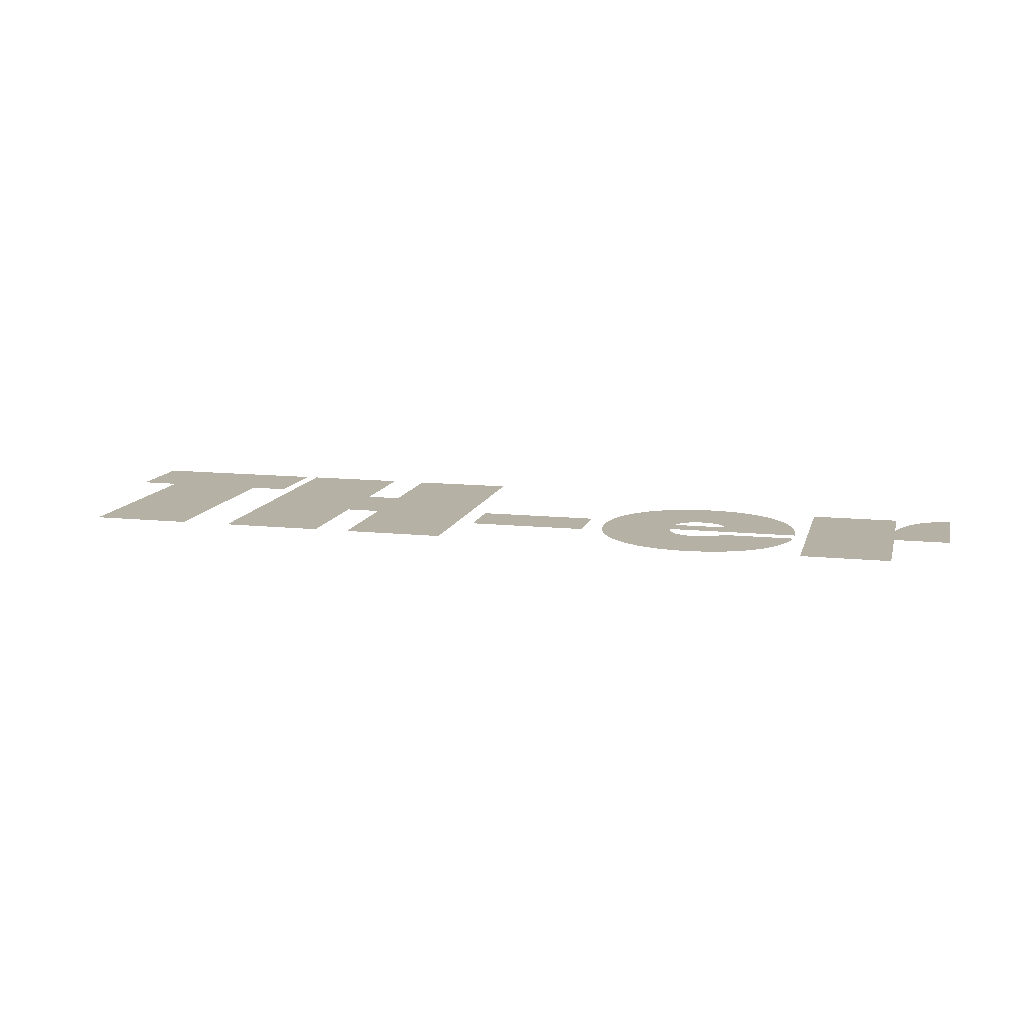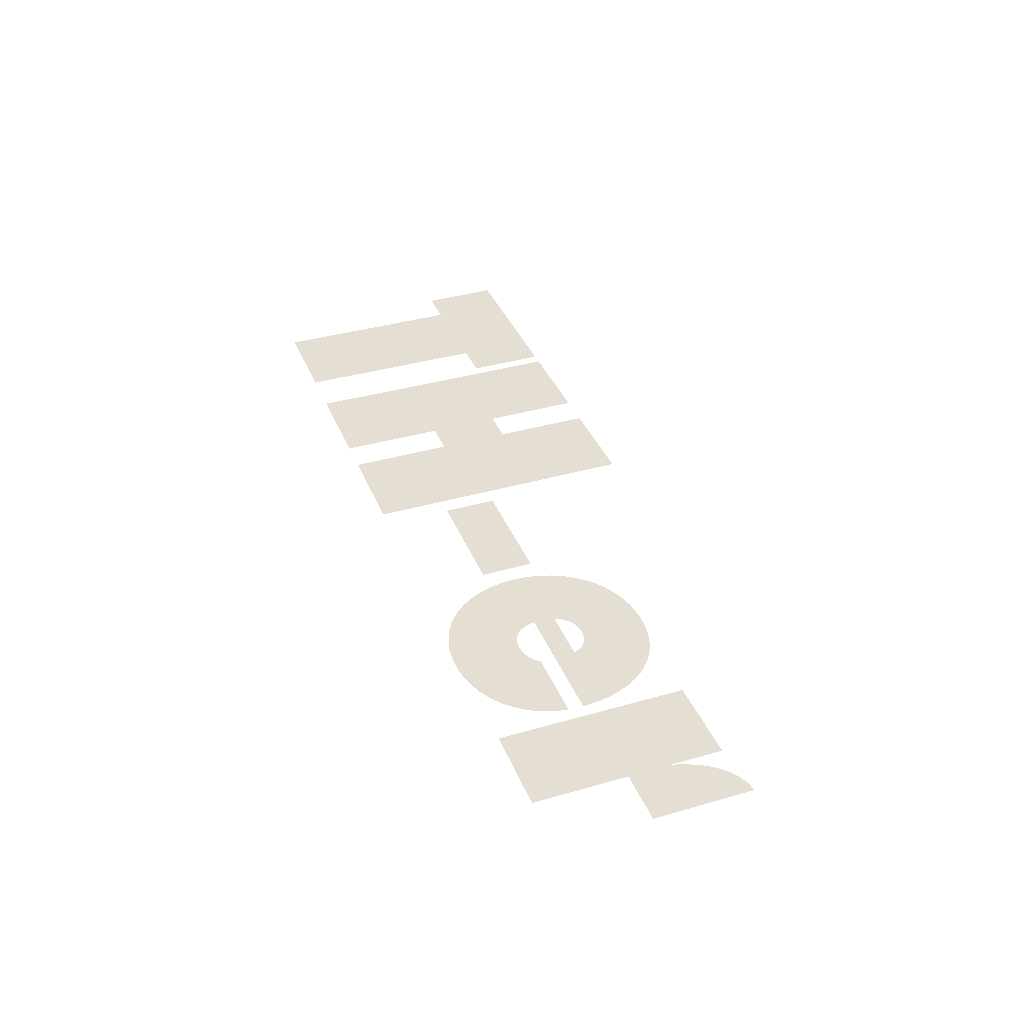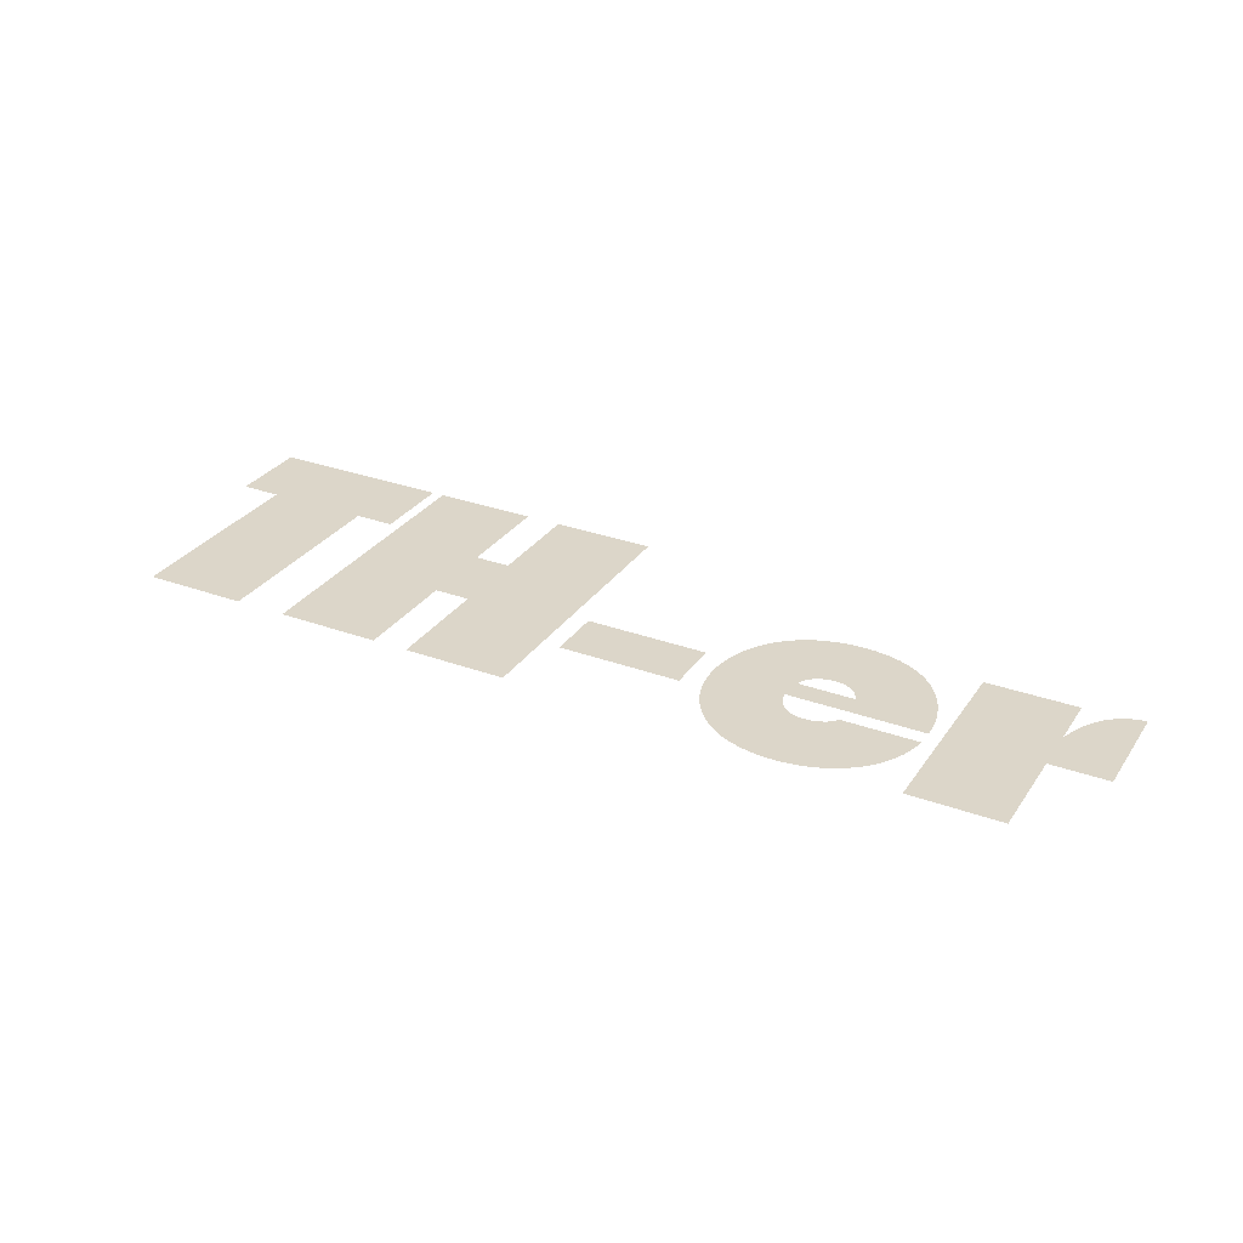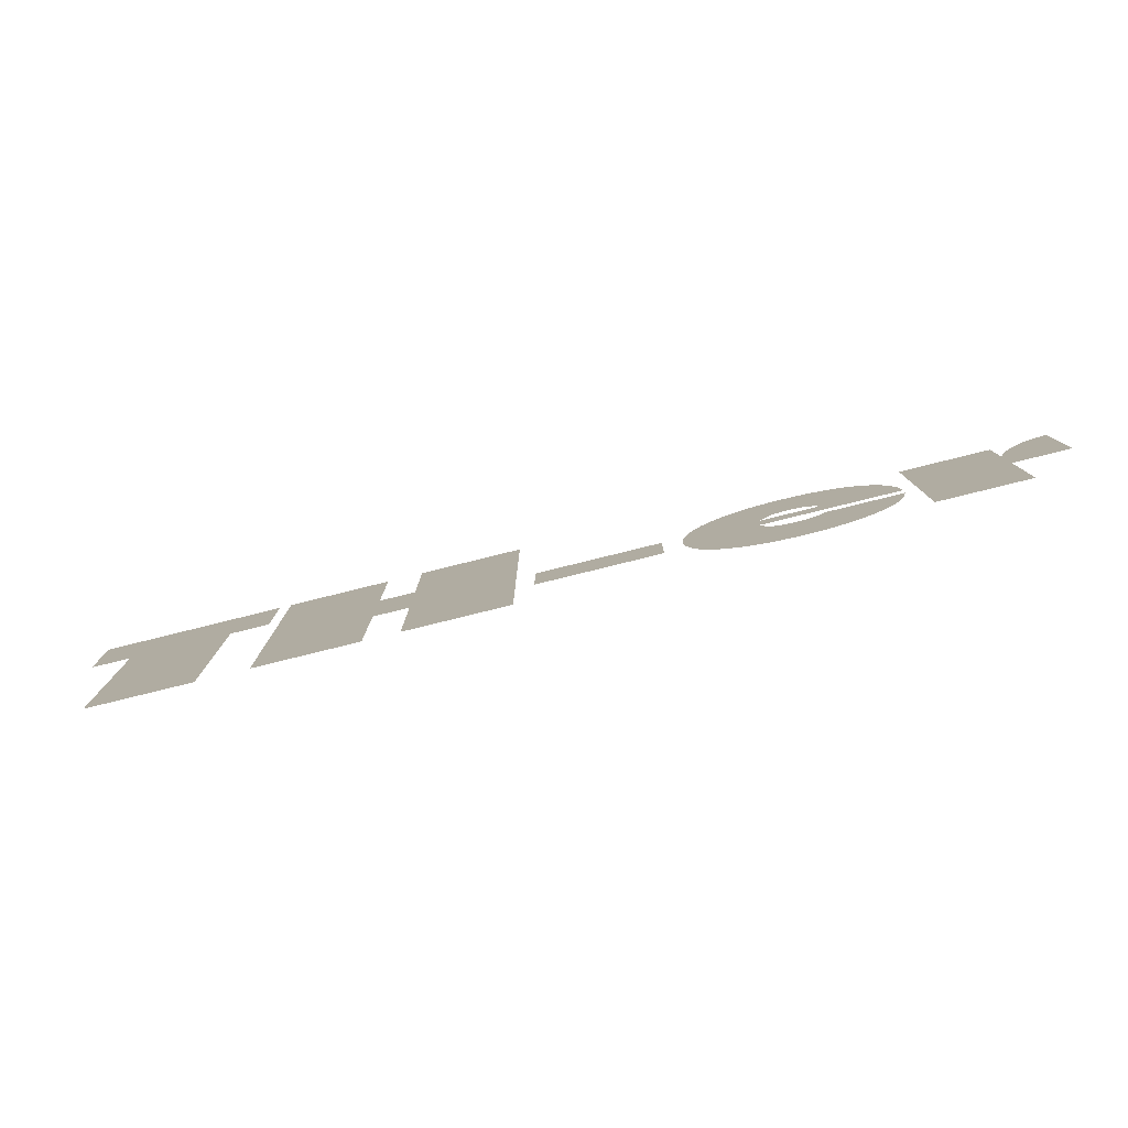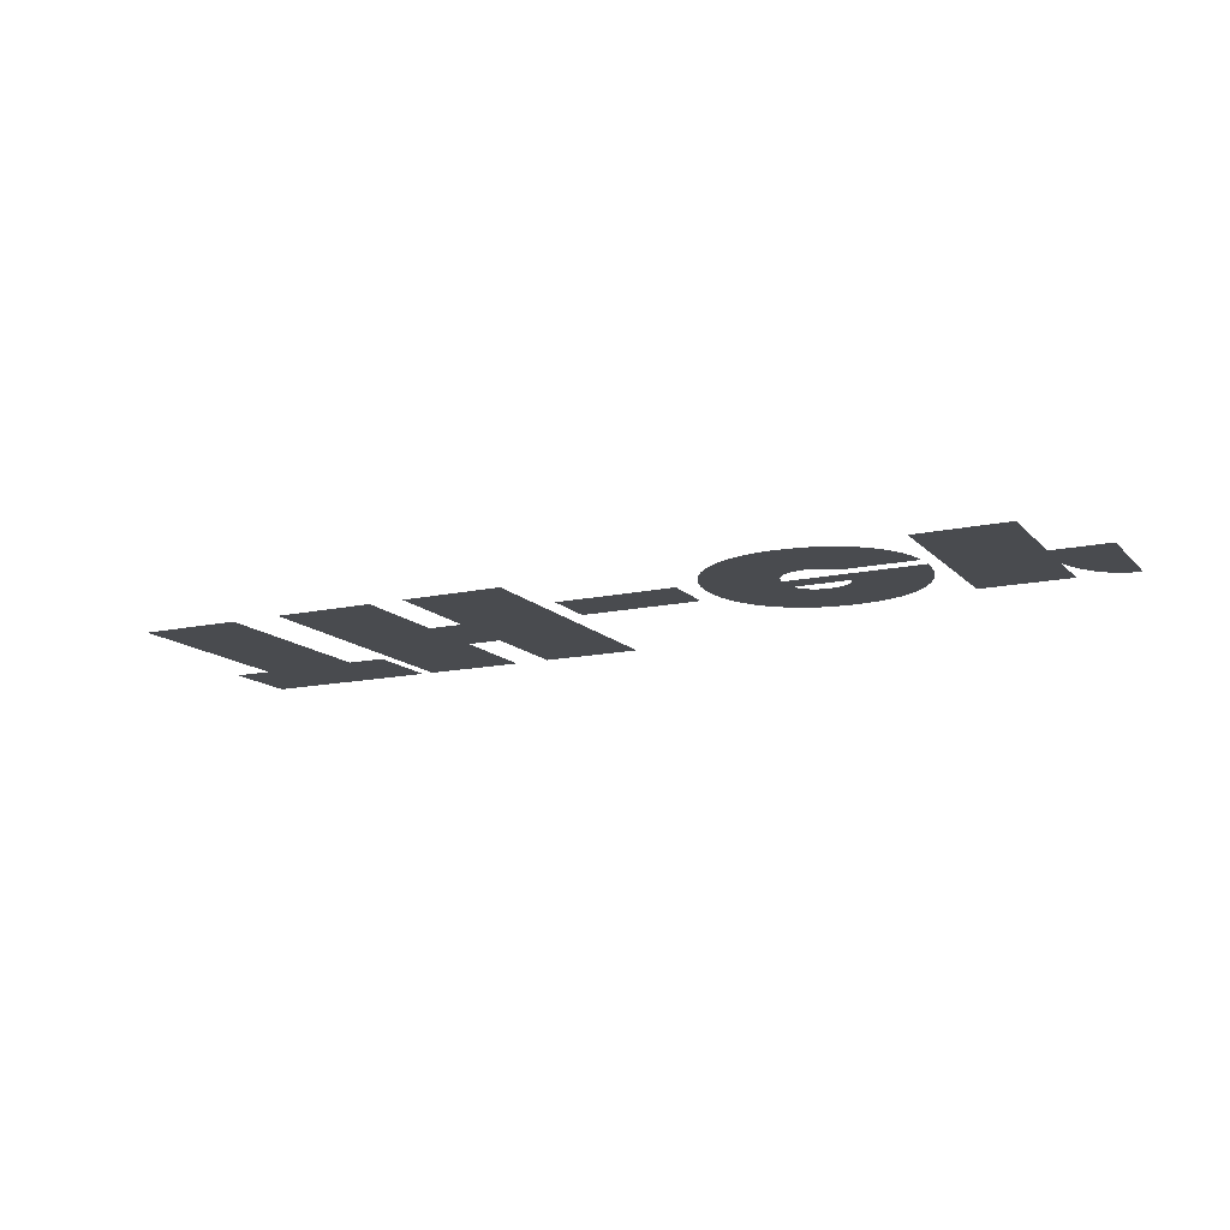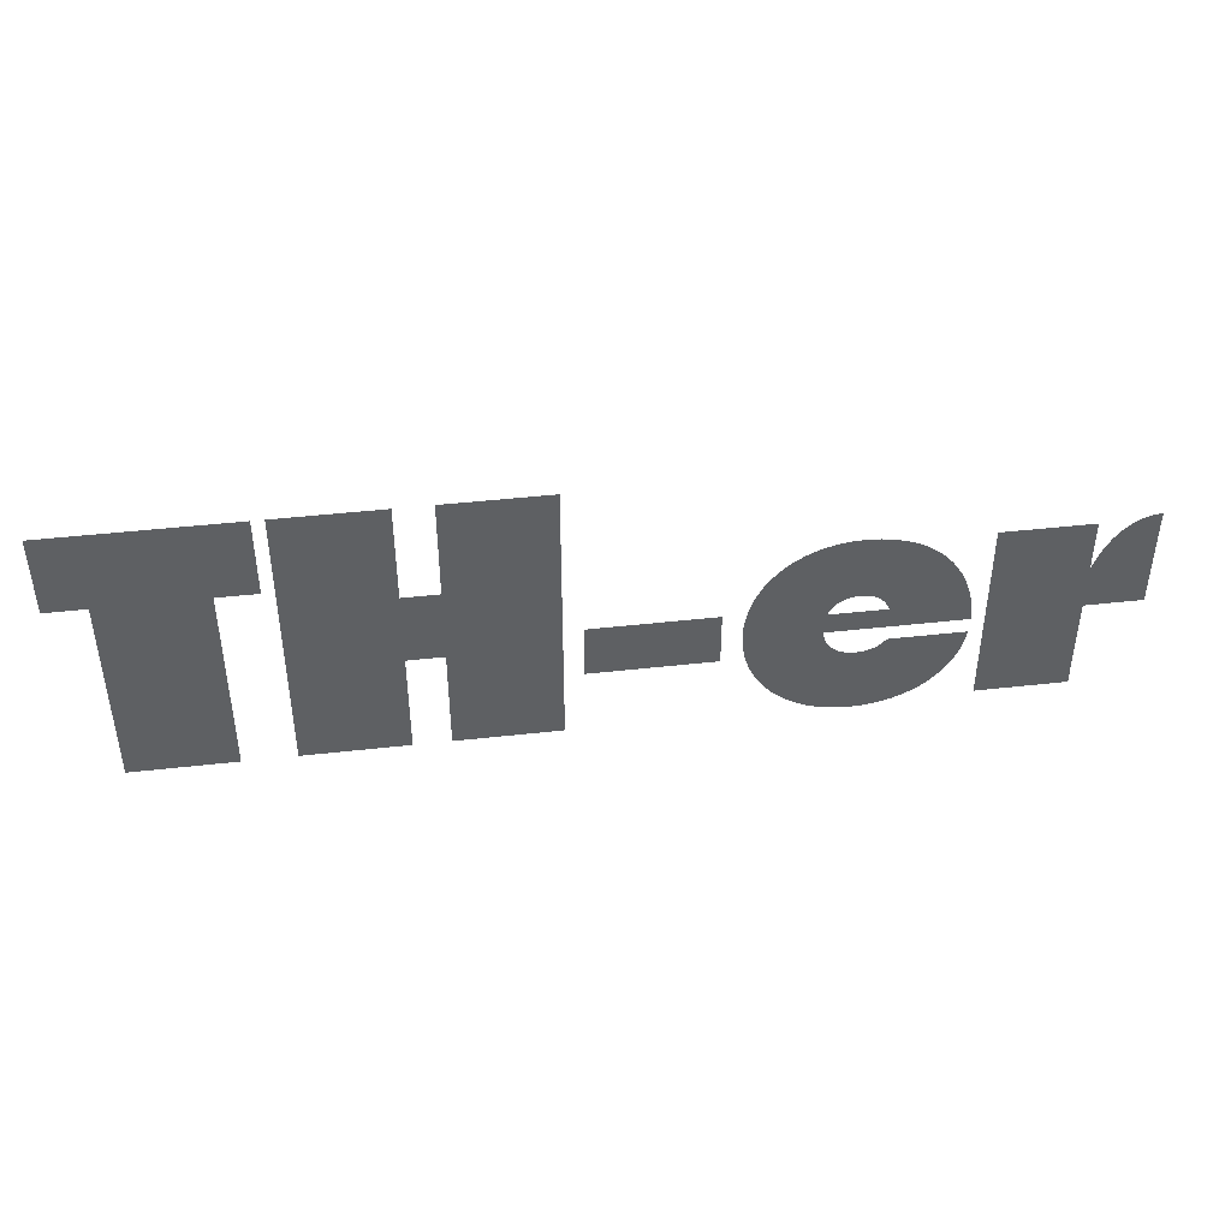
<metadata>
{"format":"obj","ext":"obj","renderer":"f3d","projection":"perspective","resolution":1024,"background":"white","views":[{"elev":12.0,"azim":13.9,"up":"+Z"},{"elev":37.2,"azim":69.6,"up":"+Z"},{"elev":30.2,"azim":28.1,"up":"+Z"},{"elev":-79.6,"azim":13.9,"up":"+Y"},{"elev":-13.9,"azim":26.3,"up":"+Z"},{"elev":43.5,"azim":-7.6,"up":"+Y"}]}
</metadata>
<code>
o There_Face_Untitled
v -0.1155 -0.05611 0
v -0.1155 -0.2837 0
v 0.3926 -0.2837 0
v 0.3926 -0.05611 0
v -0.6197 -0.1294 0
v -0.6197 -0.5736 0
v -0.1926 -0.5736 0
v -0.1926 0.5954 0
v -0.6197 0.5954 0
v -0.6197 0.1808 0
v -0.7678 0.1808 0
v -0.7678 0.5954 0
v -1.195 0.5954 0
v -1.195 -0.5736 0
v -0.7678 -0.5736 0
v -0.7678 -0.1294 0
v -1.408 -0.5736 0
v -1.408 0.2603 0
v -1.244 0.2603 0
v -1.244 0.5954 0
v -2 0.5954 0
v -2 0.2603 0
v -1.835 0.2603 0
v -1.835 -0.5736 0
v 0.9488 -0.5937 0
v 0.9905 -0.5886 0
v 1.03 -0.5803 0
v 1.068 -0.569 0
v 1.104 -0.5547 0
v 1.138 -0.5377 0
v 1.169 -0.5181 0
v 1.198 -0.4961 0
v 1.225 -0.4717 0
v 1.249 -0.4452 0
v 1.27 -0.4167 0
v 1.288 -0.3863 0
v 1.304 -0.3543 0
v 1.316 -0.3207 0
v 1.326 -0.2857 0
v 1.332 -0.2494 0
v 1.021 -0.2494 0
v 1.005 -0.2691 0
v 0.9804 -0.2866 0
v 0.9469 -0.2992 0
v 0.927 -0.3027 0
v 0.9052 -0.304 0
v 0.8799 -0.302 0
v 0.8567 -0.2962 0
v 0.8359 -0.2866 0
v 0.8177 -0.2734 0
v 0.8024 -0.2565 0
v 0.7901 -0.2362 0
v 0.7812 -0.2125 0
v 0.7758 -0.1855 0
v 1.335 -0.1855 0
v 1.334 -0.1476 0
v 1.33 -0.1091 0
v 1.322 -0.0704 0
v 1.312 -0.03191 0
v 1.298 0.005954 0
v 1.281 0.04275 0
v 1.26 0.07806 0
v 1.236 0.1115 0
v 1.208 0.1425 0
v 1.177 0.1708 0
v 1.141 0.1959 0
v 1.102 0.2174 0
v 1.058 0.2349 0
v 1.011 0.2478 0
v 0.9586 0.256 0
v 0.9021 0.2588 0
v 0.8543 0.2565 0
v 0.8088 0.2501 0
v 0.7657 0.2395 0
v 0.725 0.2251 0
v 0.6869 0.2072 0
v 0.6516 0.1858 0
v 0.619 0.1612 0
v 0.5893 0.1337 0
v 0.5628 0.1034 0
v 0.5393 0.07061 0
v 0.5192 0.03552 0
v 0.5025 -0.001656 0
v 0.4893 -0.04069 0
v 0.4797 -0.08137 0
v 0.4738 -0.1235 0
v 0.4719 -0.1668 0
v 0.4739 -0.2119 0
v 0.4801 -0.2555 0
v 0.4902 -0.2972 0
v 0.5041 -0.337 0
v 0.5215 -0.3746 0
v 0.5424 -0.41 0
v 0.5665 -0.4428 0
v 0.5938 -0.4729 0
v 0.6241 -0.5001 0
v 0.6571 -0.5243 0
v 0.6928 -0.5453 0
v 0.7309 -0.5629 0
v 0.7714 -0.5769 0
v 0.8141 -0.5871 0
v 0.8587 -0.5933 0
v 0.9052 -0.5954 0
v 1.017 -0.09509 0
v 1.014 -0.08571 0
v 1.01 -0.0769 0
v 1.005 -0.06865 0
v 1 -0.06096 0
v 0.9947 -0.05385 0
v 0.9887 -0.04732 0
v 0.9821 -0.04139 0
v 0.9751 -0.03605 0
v 0.9677 -0.03131 0
v 0.9598 -0.02718 0
v 0.9514 -0.02366 0
v 0.9427 -0.02077 0
v 0.9335 -0.01851 0
v 0.9239 -0.01689 0
v 0.914 -0.01591 0
v 0.9036 -0.01559 0
v 0.893 -0.01593 0
v 0.8828 -0.01696 0
v 0.8729 -0.01865 0
v 0.8634 -0.02099 0
v 0.8544 -0.02398 0
v 0.8457 -0.02759 0
v 0.8375 -0.03181 0
v 0.8298 -0.03663 0
v 0.8225 -0.04204 0
v 0.8157 -0.04801 0
v 0.8093 -0.05454 0
v 0.8035 -0.06162 0
v 0.7981 -0.06923 0
v 0.7933 -0.07735 0
v 0.7889 -0.08597 0
v 0.7852 -0.09509 0
v 2 -0.1699 0
v 2 0.2588 0
v 1.981 0.2577 0
v 1.962 0.2544 0
v 1.925 0.2418 0
v 1.891 0.2212 0
v 1.858 0.1931 0
v 1.829 0.1579 0
v 1.803 0.1161 0
v 1.781 0.06796 0
v 1.763 0.01403 0
v 1.763 0.2369 0
v 1.389 0.2369 0
v 1.389 -0.5736 0
v 1.763 -0.5736 0
v 1.763 -0.1699 0
f 4 1 2
f 2 3 4
f 5 6 7
f 5 7 8
f 8 9 10
f 5 8 10
f 24 17 18
f 18 23 24
f 103 25 26
f 26 27 28
f 28 29 30
f 30 31 32
f 28 30 32
f 32 33 34
f 34 35 36
f 32 34 36
f 36 37 38
f 38 39 40
f 36 38 40
f 32 36 40
f 40 41 42
f 40 42 43
f 40 43 44
f 40 44 45
f 105 104 55
f 55 56 57
f 105 55 57
f 57 58 59
f 59 60 61
f 57 59 61
f 105 57 61
f 61 62 63
f 63 64 65
f 61 63 65
f 65 66 67
f 67 68 69
f 65 67 69
f 61 65 69
f 105 61 69
f 106 105 69
f 107 106 69
f 108 107 69
f 109 108 69
f 110 109 69
f 111 110 69
f 112 111 69
f 113 112 69
f 114 113 69
f 115 114 69
f 116 115 69
f 117 116 69
f 118 117 69
f 119 118 69
f 120 119 69
f 121 120 69
f 122 121 69
f 69 70 71
f 71 72 73
f 69 71 73
f 73 74 75
f 75 76 77
f 73 75 77
f 69 73 77
f 77 78 79
f 79 80 81
f 77 79 81
f 81 82 83
f 83 84 85
f 81 83 85
f 77 81 85
f 69 77 85
f 122 69 85
f 123 122 85
f 124 123 85
f 125 124 85
f 126 125 85
f 127 126 85
f 128 127 85
f 129 128 85
f 130 129 85
f 131 130 85
f 132 131 85
f 133 132 85
f 134 133 85
f 135 134 85
f 136 135 85
f 54 136 85
f 85 86 87
f 87 88 89
f 85 87 89
f 89 90 91
f 91 92 93
f 89 91 93
f 85 89 93
f 93 94 95
f 95 96 97
f 93 95 97
f 97 98 99
f 99 100 101
f 97 99 101
f 93 97 101
f 85 93 101
f 54 85 101
f 53 54 101
f 52 53 101
f 51 52 101
f 50 51 101
f 49 50 101
f 48 49 101
f 47 48 101
f 46 47 101
f 45 46 101
f 40 45 101
f 32 40 101
f 28 32 101
f 26 28 101
f 103 26 101
f 103 101 102
f 138 139 140
f 140 141 142
f 138 140 142
f 142 143 144
f 138 142 144
f 144 145 146
f 138 144 146
f 137 138 146
f 147 148 149
f 147 149 150
f 150 151 152
f 147 150 152
f 5 10 11
f 11 16 5
f 12 13 14
f 11 12 14
f 16 11 14
f 16 14 15
f 19 20 21
f 18 19 21
f 23 18 21
f 23 21 22
f 104 136 54
f 54 55 104
f 147 152 137
f 137 146 147

</code>
